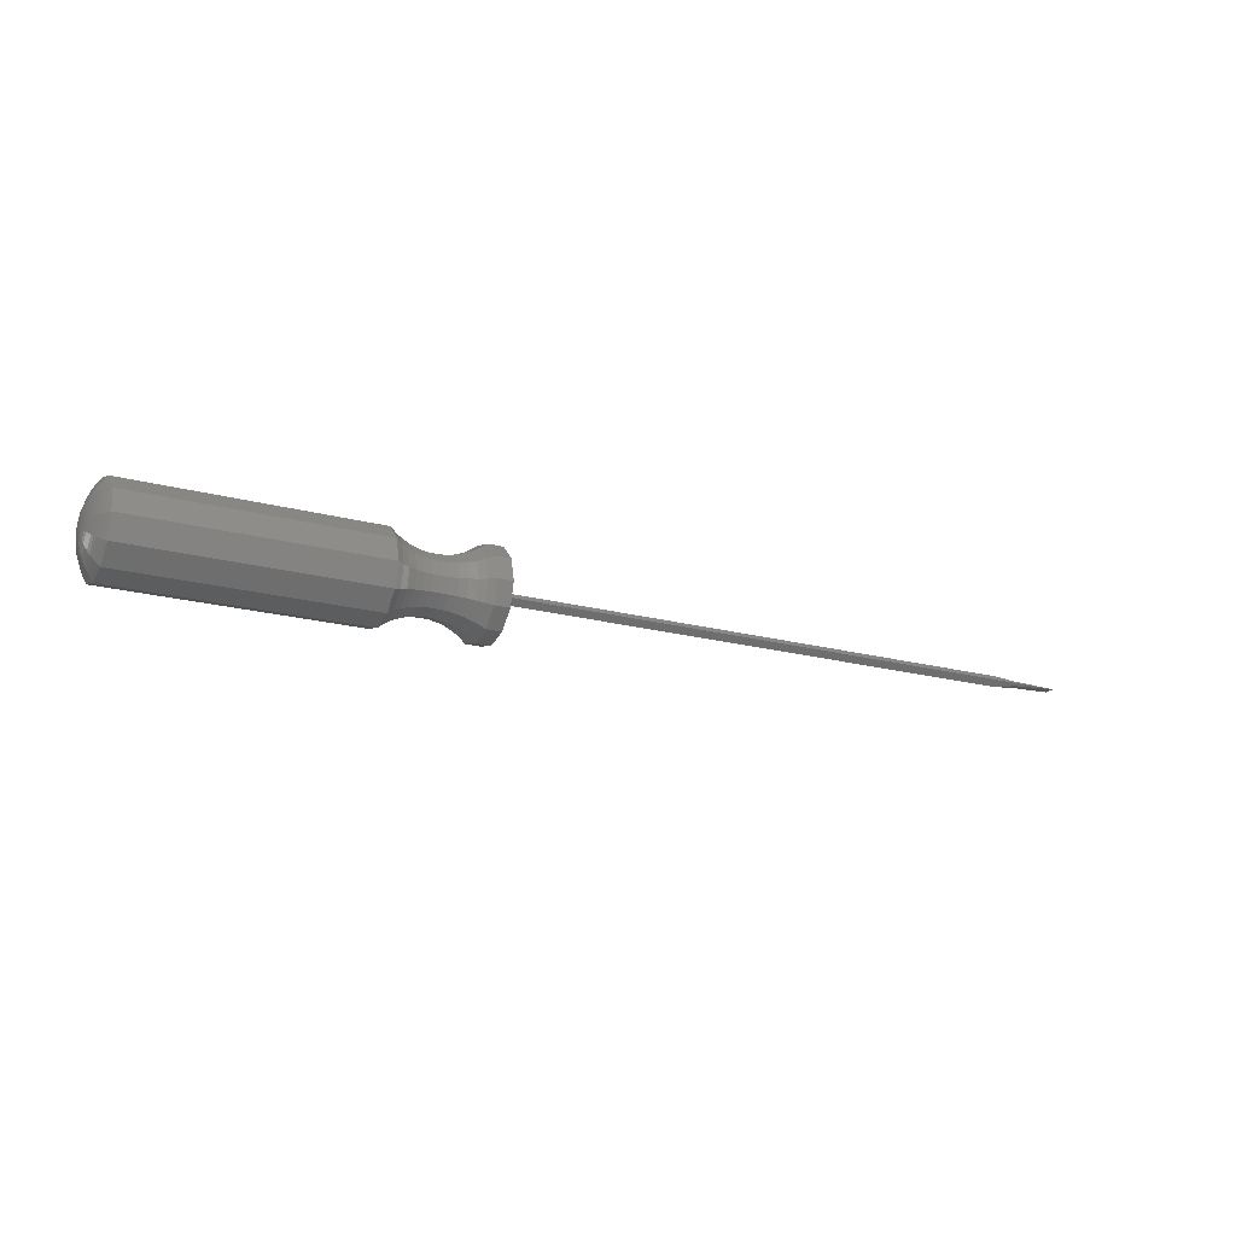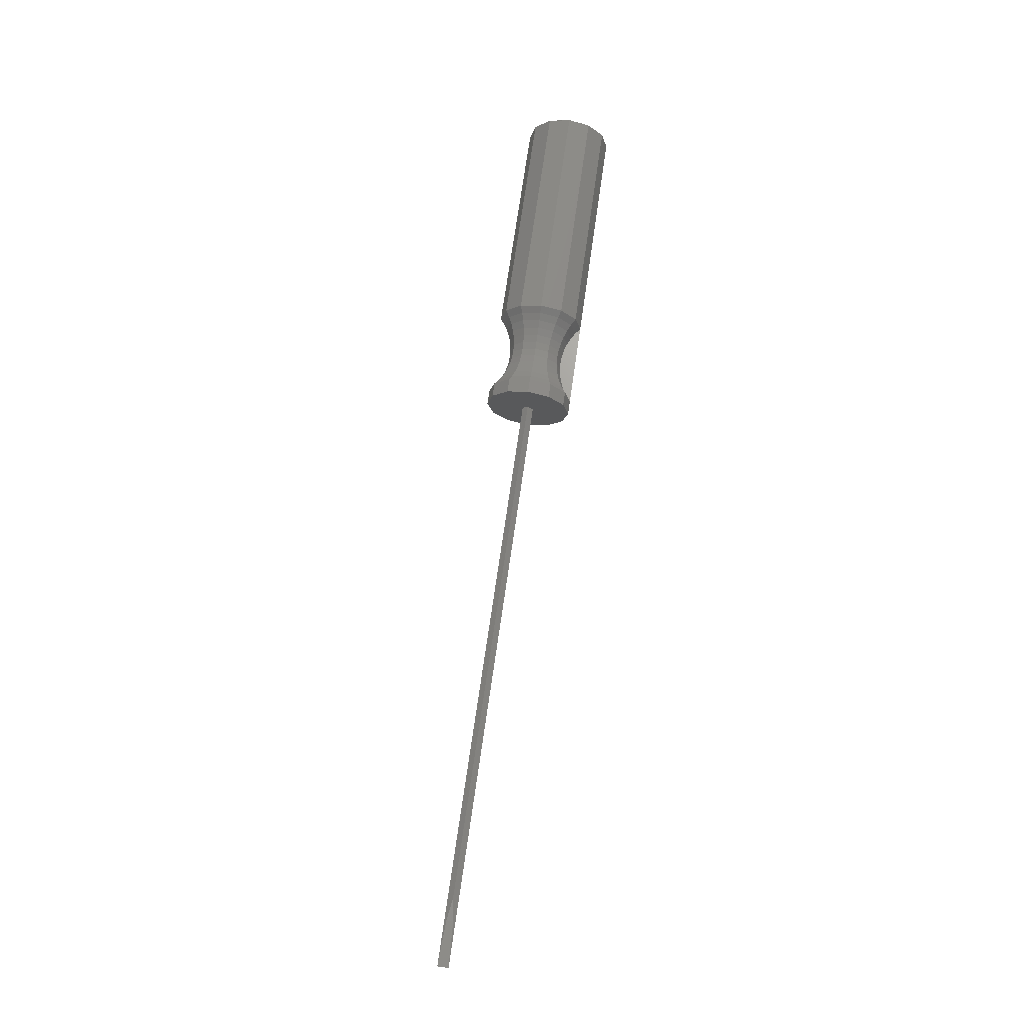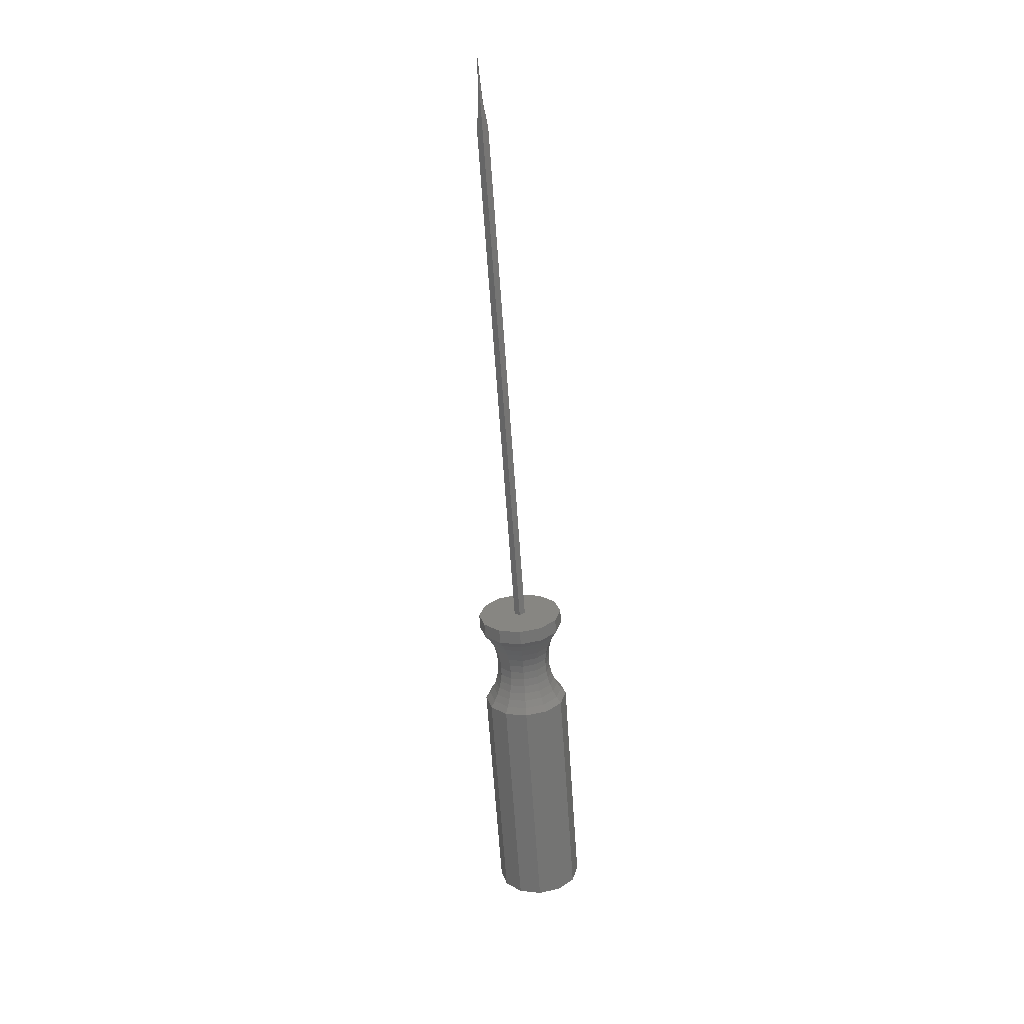
<metadata>
{"format":"stl","ext":"stl","renderer":"f3d","projection":"perspective","resolution":1024,"background":"white","views":[{"elev":-19.1,"azim":-27.3,"up":"+Z"},{"elev":69.6,"azim":98.1,"up":"+Z"},{"elev":-65.8,"azim":94.0,"up":"+Y"}]}
</metadata>
<code>
# stl→obj: 330 verts, 656 faces
v 322 -1.875 -0.03906
v 322 1.875 -0.03906
v 307 -1.125 0.7109
v 307 -1.875 -0.03906
v 307 1.875 -0.03906
v 307 1.125 0.7109
v 299.5 -0.000153 1.836
v 299.5 1.875 -0.03906
v 299.5 -1.875 -0.03906
v 307 1.125 -0.7891
v 307 -1.125 -0.7891
v 299.5 -0.000152 -1.914
v 120 1.875 -0.03906
v 120 -0.000153 1.836
v 120 -1.875 -0.03906
v 120 -0.000152 -1.914
v 120 15 -0.03906
v 120 12.99 7.461
v 120 -0.000153 -0.03906
v 115 15 -0.03906
v 115 12.99 7.461
v 112.8 13.37 -0.03906
v 112.8 11.58 6.645
v 110.5 12 -0.03906
v 110.5 10.39 5.962
v 108 10.92 -0.03906
v 108 9.456 5.42
v 105.4 10.13 -0.03906
v 105.4 8.776 5.028
v 102.7 9.659 -0.03906
v 102.7 8.365 4.79
v 100 9.5 -0.03906
v 100 8.227 4.711
v 97.29 9.659 -0.03906
v 97.29 8.365 4.79
v 94.61 10.13 -0.03906
v 94.61 8.776 5.028
v 92.01 10.92 -0.03906
v 92.01 9.456 5.42
v 89.52 12 -0.03906
v 89.52 10.39 5.962
v 87.17 13.37 -0.03906
v 87.17 11.58 6.645
v 85 15 -0.03906
v 85 12.99 7.461
v 5 15 -0.03906
v 5 12.99 7.461
v 4.225 13.91 -0.03906
v 4.225 12.04 6.914
v 3.509 12.77 -0.03906
v 3.509 11.06 6.347
v 2.856 11.6 -0.03906
v 2.856 10.05 5.762
v 2.266 10.4 -0.03906
v 2.266 9.006 5.16
v 1.741 9.165 -0.03906
v 1.741 7.937 4.544
v 1.283 7.906 -0.03906
v 1.283 6.846 3.914
v 0.8934 6.623 -0.03906
v 0.8934 5.736 3.272
v 0.5731 5.321 -0.03906
v 0.5731 4.608 2.622
v 0.3229 4.005 -0.03906
v 0.3229 3.468 1.963
v 0.1437 2.676 -0.03906
v 0.1437 2.317 1.299
v 0.03601 1.34 -0.03906
v 0.03601 1.16 0.6309
v 0.000153 -0.000153 -0.03906
v 120 7.5 12.95
v 115 7.5 12.95
v 112.8 6.684 11.54
v 110.5 6.001 10.35
v 108 5.459 9.416
v 105.4 5.067 8.737
v 102.7 4.829 8.326
v 100 4.75 8.188
v 97.29 4.829 8.326
v 94.61 5.067 8.737
v 92.01 5.459 9.416
v 89.52 6.001 10.35
v 87.17 6.684 11.54
v 85 7.5 12.95
v 5 7.5 12.95
v 4.225 6.953 12
v 3.509 6.386 11.02
v 2.856 5.801 10.01
v 2.266 5.199 8.967
v 1.741 4.583 7.899
v 1.283 3.953 6.807
v 0.8934 3.311 5.697
v 0.5731 2.661 4.569
v 0.3229 2.002 3.429
v 0.1437 1.338 2.279
v 0.03601 0.6699 1.121
v 120 -0.000159 14.96
v 115 -0.000159 14.96
v 112.8 -0.000158 13.33
v 110.5 -0.000157 11.96
v 108 -0.000157 10.88
v 105.4 -0.000157 10.09
v 102.7 -0.000156 9.62
v 100 -0.000156 9.461
v 97.29 -0.000156 9.62
v 94.61 -0.000157 10.09
v 92.01 -0.000157 10.88
v 89.52 -0.000157 11.96
v 87.17 -0.000158 13.33
v 85 -0.000159 14.96
v 5 -0.000159 14.96
v 4.225 -0.000158 13.87
v 3.509 -0.000158 12.73
v 2.856 -0.000157 11.56
v 2.266 -0.000157 10.36
v 1.741 -0.000156 9.126
v 1.283 -0.000156 7.867
v 0.8934 -0.000155 6.584
v 0.5731 -0.000155 5.282
v 0.3229 -0.000154 3.965
v 0.1437 -0.000154 2.637
v 0.03601 -0.000153 1.301
v 120 -7.5 12.95
v 115 -7.5 12.95
v 112.8 -6.684 11.54
v 110.5 -6.001 10.35
v 108 -5.459 9.416
v 105.4 -5.067 8.737
v 102.7 -4.83 8.326
v 100 -4.75 8.188
v 97.29 -4.83 8.326
v 94.61 -5.067 8.737
v 92.01 -5.459 9.416
v 89.52 -6.001 10.35
v 87.17 -6.684 11.54
v 85 -7.5 12.95
v 5 -7.5 12.95
v 4.225 -6.953 12
v 3.509 -6.387 11.02
v 2.856 -5.801 10.01
v 2.266 -5.2 8.967
v 1.741 -4.583 7.899
v 1.283 -3.953 6.807
v 0.8934 -3.312 5.697
v 0.5731 -2.661 4.569
v 0.3229 -2.002 3.429
v 0.1437 -1.338 2.279
v 0.03601 -0.67 1.121
v 120 -12.99 7.461
v 115 -12.99 7.461
v 112.8 -11.58 6.645
v 110.5 -10.39 5.962
v 108 -9.456 5.42
v 105.4 -8.776 5.028
v 102.7 -8.365 4.79
v 100 -8.227 4.711
v 97.29 -8.365 4.79
v 94.61 -8.776 5.028
v 92.01 -9.456 5.42
v 89.52 -10.39 5.962
v 87.17 -11.58 6.645
v 85 -12.99 7.461
v 5 -12.99 7.461
v 4.225 -12.04 6.914
v 3.509 -11.06 6.347
v 2.856 -10.05 5.762
v 2.266 -9.006 5.16
v 1.741 -7.938 4.544
v 1.283 -6.847 3.914
v 0.8934 -5.736 3.272
v 0.5731 -4.609 2.622
v 0.3229 -3.468 1.963
v 0.1437 -2.318 1.299
v 0.03601 -1.161 0.6309
v 120 -15 -0.03906
v 115 -15 -0.03906
v 112.8 -13.37 -0.03906
v 110.5 -12 -0.03906
v 108 -10.92 -0.03906
v 105.4 -10.13 -0.03906
v 102.7 -9.659 -0.03906
v 100 -9.5 -0.03906
v 97.29 -9.659 -0.03906
v 94.61 -10.13 -0.03906
v 92.01 -10.92 -0.03906
v 89.52 -12 -0.03906
v 87.17 -13.37 -0.03906
v 85 -15 -0.03906
v 5 -15 -0.03906
v 4.225 -13.91 -0.03906
v 3.509 -12.77 -0.03906
v 2.856 -11.6 -0.03906
v 2.266 -10.4 -0.03906
v 1.741 -9.166 -0.03906
v 1.283 -7.906 -0.03906
v 0.8934 -6.623 -0.03906
v 0.5731 -5.321 -0.03906
v 0.3229 -4.005 -0.03906
v 0.1437 -2.676 -0.03906
v 0.03601 -1.34 -0.03906
v 120 -12.99 -7.539
v 115 -12.99 -7.539
v 112.8 -11.58 -6.723
v 110.5 -10.39 -6.04
v 108 -9.456 -5.498
v 105.4 -8.776 -5.106
v 102.7 -8.365 -4.869
v 100 -8.227 -4.789
v 97.29 -8.365 -4.869
v 94.61 -8.776 -5.106
v 92.01 -9.456 -5.498
v 89.52 -10.39 -6.04
v 87.17 -11.58 -6.723
v 85 -12.99 -7.539
v 5 -12.99 -7.539
v 4.225 -12.04 -6.992
v 3.509 -11.06 -6.426
v 2.856 -10.05 -5.84
v 2.266 -9.006 -5.239
v 1.741 -7.938 -4.622
v 1.283 -6.847 -3.992
v 0.8934 -5.736 -3.351
v 0.5731 -4.609 -2.7
v 0.3229 -3.468 -2.041
v 0.1437 -2.318 -1.377
v 0.03601 -1.161 -0.7091
v 120 -7.5 -13.03
v 115 -7.5 -13.03
v 112.8 -6.684 -11.62
v 110.5 -6.001 -10.43
v 108 -5.459 -9.495
v 105.4 -5.067 -8.815
v 102.7 -4.83 -8.404
v 100 -4.75 -8.266
v 97.29 -4.83 -8.404
v 94.61 -5.067 -8.815
v 92.01 -5.459 -9.495
v 89.52 -6.001 -10.43
v 87.17 -6.684 -11.62
v 85 -7.5 -13.03
v 5 -7.5 -13.03
v 4.225 -6.953 -12.08
v 3.509 -6.387 -11.1
v 2.856 -5.801 -10.09
v 2.266 -5.2 -9.045
v 1.741 -4.583 -7.977
v 1.283 -3.953 -6.886
v 0.8934 -3.312 -5.775
v 0.5731 -2.661 -4.648
v 0.3229 -2.002 -3.507
v 0.1437 -1.338 -2.357
v 0.03601 -0.67 -1.2
v 120 -0.000147 -15.04
v 115 -0.000147 -15.04
v 112.8 -0.000147 -13.41
v 110.5 -0.000148 -12.04
v 108 -0.000148 -10.96
v 105.4 -0.000148 -10.17
v 102.7 -0.000149 -9.698
v 100 -0.000149 -9.539
v 97.29 -0.000149 -9.698
v 94.61 -0.000148 -10.17
v 92.01 -0.000148 -10.96
v 89.52 -0.000148 -12.04
v 87.17 -0.000147 -13.41
v 85 -0.000147 -15.04
v 5 -0.000147 -15.04
v 4.225 -0.000147 -13.95
v 3.509 -0.000147 -12.81
v 2.856 -0.000148 -11.64
v 2.266 -0.000148 -10.44
v 1.741 -0.000149 -9.205
v 1.283 -0.000149 -7.945
v 0.8934 -0.00015 -6.662
v 0.5731 -0.00015 -5.361
v 0.3229 -0.000151 -4.044
v 0.1437 -0.000151 -2.715
v 0.03601 -0.000152 -1.379
v 120 7.5 -13.03
v 115 7.5 -13.03
v 112.8 6.684 -11.62
v 110.5 6.001 -10.43
v 108 5.459 -9.495
v 105.4 5.067 -8.815
v 102.7 4.829 -8.404
v 100 4.75 -8.266
v 97.29 4.829 -8.404
v 94.61 5.067 -8.815
v 92.01 5.459 -9.495
v 89.52 6.001 -10.43
v 87.17 6.684 -11.62
v 85 7.5 -13.03
v 5 7.5 -13.03
v 4.225 6.953 -12.08
v 3.509 6.386 -11.1
v 2.856 5.801 -10.09
v 2.266 5.199 -9.045
v 1.741 4.583 -7.977
v 1.283 3.953 -6.886
v 0.8934 3.311 -5.775
v 0.5731 2.661 -4.648
v 0.3229 2.002 -3.507
v 0.1437 1.338 -2.357
v 0.03601 0.6699 -1.2
v 120 12.99 -7.539
v 115 12.99 -7.539
v 112.8 11.58 -6.723
v 110.5 10.39 -6.04
v 108 9.456 -5.498
v 105.4 8.776 -5.106
v 102.7 8.365 -4.869
v 100 8.227 -4.789
v 97.29 8.365 -4.869
v 94.61 8.776 -5.106
v 92.01 9.456 -5.498
v 89.52 10.39 -6.04
v 87.17 11.58 -6.723
v 85 12.99 -7.539
v 5 12.99 -7.539
v 4.225 12.04 -6.992
v 3.509 11.06 -6.426
v 2.856 10.05 -5.84
v 2.266 9.006 -5.239
v 1.741 7.937 -4.622
v 1.283 6.846 -3.992
v 0.8934 5.736 -3.351
v 0.5731 4.608 -2.7
v 0.3229 3.468 -2.041
v 0.1437 2.318 -1.377
v 0.03601 1.16 -0.7091
f 1 2 3
f 4 1 3
f 2 5 6
f 7 3 6
f 7 6 8
f 9 4 3
f 10 2 11
f 11 1 4
f 4 9 11
f 11 12 10
f 5 2 10
f 8 5 10
f 8 13 7
f 7 14 9
f 9 15 12
f 12 16 8
f 14 15 13
f 17 18 19
f 20 21 17
f 22 23 20
f 24 25 23
f 26 27 24
f 28 29 27
f 30 31 29
f 32 33 30
f 34 35 33
f 36 37 34
f 38 39 36
f 40 41 39
f 42 43 40
f 44 45 43
f 46 47 44
f 48 49 46
f 50 51 49
f 52 53 51
f 54 55 53
f 56 57 55
f 58 59 57
f 60 61 59
f 62 63 61
f 64 65 62
f 66 67 65
f 68 69 66
f 70 69 68
f 18 71 19
f 21 72 18
f 23 73 21
f 25 74 23
f 27 75 25
f 29 76 75
f 31 77 76
f 33 78 31
f 35 79 78
f 37 80 35
f 39 81 37
f 41 82 81
f 43 83 82
f 45 84 83
f 47 85 84
f 49 86 47
f 51 87 86
f 53 88 87
f 55 89 53
f 57 90 89
f 59 91 57
f 61 92 91
f 63 93 61
f 65 94 63
f 67 95 65
f 69 96 95
f 70 96 69
f 71 97 19
f 72 98 71
f 73 99 72
f 74 100 99
f 75 101 74
f 76 102 75
f 77 103 102
f 78 104 77
f 79 105 104
f 80 106 79
f 81 107 106
f 82 108 107
f 83 109 82
f 84 110 109
f 85 111 84
f 86 112 85
f 87 113 86
f 88 114 113
f 89 115 114
f 90 116 115
f 91 117 90
f 92 118 117
f 93 119 92
f 94 120 93
f 95 121 120
f 96 122 121
f 70 122 96
f 97 123 19
f 98 124 97
f 99 125 98
f 100 126 125
f 101 127 100
f 102 128 127
f 103 129 102
f 104 130 129
f 105 131 104
f 106 132 131
f 107 133 106
f 108 134 133
f 109 135 108
f 110 136 135
f 111 137 110
f 112 138 111
f 113 139 138
f 114 140 113
f 115 141 140
f 116 142 141
f 117 143 142
f 118 144 117
f 119 145 144
f 120 146 145
f 121 147 146
f 122 148 121
f 70 148 122
f 123 149 19
f 124 150 123
f 125 151 150
f 126 152 151
f 127 153 126
f 128 154 153
f 129 155 128
f 130 156 155
f 131 157 130
f 132 158 157
f 133 159 132
f 134 160 159
f 135 161 134
f 136 162 135
f 137 163 136
f 138 164 137
f 139 165 138
f 140 166 139
f 141 167 166
f 142 168 141
f 143 169 168
f 144 170 169
f 145 171 144
f 146 172 171
f 147 173 172
f 148 174 147
f 70 174 148
f 149 175 19
f 150 176 149
f 151 177 176
f 152 178 151
f 153 179 178
f 154 180 179
f 155 181 154
f 156 182 181
f 157 183 156
f 158 184 183
f 159 185 158
f 160 186 159
f 161 187 186
f 162 188 161
f 163 189 162
f 164 190 189
f 165 191 164
f 166 192 165
f 167 193 166
f 168 194 167
f 169 195 168
f 170 196 195
f 171 197 170
f 172 198 197
f 173 199 172
f 174 200 199
f 70 200 174
f 175 201 19
f 176 202 175
f 177 203 176
f 178 204 203
f 179 205 178
f 180 206 179
f 181 207 206
f 182 208 181
f 183 209 208
f 184 210 183
f 185 211 210
f 186 212 211
f 187 213 186
f 188 214 213
f 189 215 188
f 190 216 215
f 191 217 216
f 192 218 217
f 193 219 218
f 194 220 219
f 195 221 220
f 196 222 195
f 197 223 222
f 198 224 197
f 199 225 224
f 200 226 199
f 70 226 200
f 201 227 19
f 202 228 201
f 203 229 202
f 204 230 203
f 205 231 230
f 206 232 205
f 207 233 232
f 208 234 207
f 209 235 234
f 210 236 209
f 211 237 236
f 212 238 211
f 213 239 238
f 214 240 239
f 215 241 214
f 216 242 241
f 217 243 242
f 218 244 243
f 219 245 218
f 220 246 245
f 221 247 220
f 222 248 221
f 223 249 248
f 224 250 223
f 225 251 224
f 226 252 251
f 70 252 226
f 227 253 19
f 228 254 227
f 229 255 254
f 230 256 229
f 231 257 256
f 232 258 231
f 233 259 258
f 234 260 233
f 235 261 260
f 236 262 235
f 237 263 262
f 238 264 237
f 239 265 264
f 240 266 239
f 241 267 240
f 242 268 267
f 243 269 242
f 244 270 269
f 245 271 244
f 246 272 245
f 247 273 246
f 248 274 273
f 249 275 248
f 250 276 249
f 251 277 250
f 252 278 277
f 70 278 252
f 253 279 19
f 254 280 253
f 255 281 280
f 256 282 255
f 257 283 282
f 258 284 283
f 259 285 258
f 260 286 285
f 261 287 260
f 262 288 287
f 263 289 262
f 264 290 263
f 265 291 290
f 266 292 265
f 267 293 266
f 268 294 293
f 269 295 294
f 270 296 269
f 271 297 270
f 272 298 271
f 273 299 298
f 274 300 273
f 275 301 300
f 276 302 301
f 277 303 276
f 278 304 277
f 70 304 278
f 279 305 19
f 280 306 279
f 281 307 306
f 282 308 307
f 283 309 308
f 284 310 283
f 285 311 284
f 286 312 311
f 287 313 286
f 288 314 313
f 289 315 314
f 290 316 289
f 291 317 290
f 292 318 291
f 293 319 292
f 294 320 319
f 295 321 294
f 296 322 295
f 297 323 322
f 298 324 297
f 299 325 324
f 300 326 299
f 301 327 326
f 302 328 327
f 303 329 328
f 304 330 303
f 70 330 304
f 305 17 19
f 306 20 305
f 307 22 20
f 308 24 307
f 309 26 24
f 310 28 26
f 311 30 310
f 312 32 30
f 313 34 312
f 314 36 34
f 315 38 314
f 316 40 315
f 317 42 40
f 318 44 317
f 319 46 318
f 320 48 46
f 321 50 320
f 322 52 321
f 323 54 322
f 324 56 323
f 325 58 324
f 326 60 325
f 327 62 326
f 328 64 62
f 329 66 328
f 330 68 66
f 70 68 330
f 19 17 20
f 19 20 44
f 19 44 46
f 19 46 70
f 2 6 3
f 6 5 8
f 9 3 7
f 2 1 11
f 9 12 11
f 8 10 12
f 13 14 7
f 14 15 9
f 15 16 12
f 16 13 8
f 15 16 13
f 21 18 17
f 23 21 20
f 24 23 22
f 27 25 24
f 28 27 26
f 30 29 28
f 33 31 30
f 34 33 32
f 37 35 34
f 39 37 36
f 40 39 38
f 43 41 40
f 44 43 42
f 47 45 44
f 49 47 46
f 50 49 48
f 52 51 50
f 54 53 52
f 56 55 54
f 58 57 56
f 60 59 58
f 62 61 60
f 65 63 62
f 66 65 64
f 69 67 66
f 72 71 18
f 73 72 21
f 74 73 23
f 75 74 25
f 29 75 27
f 31 76 29
f 78 77 31
f 35 78 33
f 80 79 35
f 81 80 37
f 41 81 39
f 43 82 41
f 45 83 43
f 47 84 45
f 86 85 47
f 51 86 49
f 53 87 51
f 89 88 53
f 57 89 55
f 91 90 57
f 61 91 59
f 93 92 61
f 94 93 63
f 95 94 65
f 69 95 67
f 98 97 71
f 99 98 72
f 74 99 73
f 101 100 74
f 102 101 75
f 77 102 76
f 104 103 77
f 79 104 78
f 106 105 79
f 81 106 80
f 82 107 81
f 109 108 82
f 84 109 83
f 111 110 84
f 112 111 85
f 113 112 86
f 88 113 87
f 89 114 88
f 90 115 89
f 117 116 90
f 92 117 91
f 119 118 92
f 120 119 93
f 95 120 94
f 96 121 95
f 124 123 97
f 125 124 98
f 100 125 99
f 127 126 100
f 102 127 101
f 129 128 102
f 104 129 103
f 131 130 104
f 106 131 105
f 133 132 106
f 108 133 107
f 135 134 108
f 110 135 109
f 137 136 110
f 138 137 111
f 113 138 112
f 140 139 113
f 115 140 114
f 116 141 115
f 117 142 116
f 144 143 117
f 119 144 118
f 120 145 119
f 121 146 120
f 148 147 121
f 150 149 123
f 125 150 124
f 126 151 125
f 153 152 126
f 128 153 127
f 155 154 128
f 130 155 129
f 157 156 130
f 132 157 131
f 159 158 132
f 134 159 133
f 161 160 134
f 162 161 135
f 163 162 136
f 164 163 137
f 165 164 138
f 166 165 139
f 141 166 140
f 168 167 141
f 143 168 142
f 144 169 143
f 171 170 144
f 146 171 145
f 147 172 146
f 174 173 147
f 176 175 149
f 151 176 150
f 178 177 151
f 153 178 152
f 154 179 153
f 181 180 154
f 156 181 155
f 183 182 156
f 158 183 157
f 185 184 158
f 186 185 159
f 161 186 160
f 188 187 161
f 189 188 162
f 164 189 163
f 191 190 164
f 192 191 165
f 193 192 166
f 194 193 167
f 195 194 168
f 170 195 169
f 197 196 170
f 172 197 171
f 199 198 172
f 174 199 173
f 202 201 175
f 203 202 176
f 178 203 177
f 205 204 178
f 206 205 179
f 181 206 180
f 208 207 181
f 183 208 182
f 210 209 183
f 185 210 184
f 186 211 185
f 213 212 186
f 188 213 187
f 215 214 188
f 190 215 189
f 191 216 190
f 192 217 191
f 193 218 192
f 194 219 193
f 195 220 194
f 222 221 195
f 197 222 196
f 224 223 197
f 199 224 198
f 226 225 199
f 228 227 201
f 229 228 202
f 230 229 203
f 205 230 204
f 232 231 205
f 207 232 206
f 234 233 207
f 209 234 208
f 236 235 209
f 211 236 210
f 238 237 211
f 213 238 212
f 214 239 213
f 241 240 214
f 216 241 215
f 217 242 216
f 218 243 217
f 245 244 218
f 220 245 219
f 247 246 220
f 248 247 221
f 223 248 222
f 250 249 223
f 251 250 224
f 226 251 225
f 254 253 227
f 229 254 228
f 256 255 229
f 231 256 230
f 258 257 231
f 233 258 232
f 260 259 233
f 235 260 234
f 262 261 235
f 237 262 236
f 264 263 237
f 239 264 238
f 266 265 239
f 267 266 240
f 242 267 241
f 269 268 242
f 244 269 243
f 271 270 244
f 272 271 245
f 273 272 246
f 248 273 247
f 275 274 248
f 276 275 249
f 277 276 250
f 252 277 251
f 280 279 253
f 255 280 254
f 282 281 255
f 257 282 256
f 258 283 257
f 285 284 258
f 260 285 259
f 287 286 260
f 262 287 261
f 289 288 262
f 290 289 263
f 265 290 264
f 292 291 265
f 293 292 266
f 268 293 267
f 269 294 268
f 296 295 269
f 297 296 270
f 298 297 271
f 273 298 272
f 300 299 273
f 275 300 274
f 276 301 275
f 303 302 276
f 304 303 277
f 306 305 279
f 281 306 280
f 282 307 281
f 283 308 282
f 310 309 283
f 311 310 284
f 286 311 285
f 313 312 286
f 288 313 287
f 289 314 288
f 316 315 289
f 317 316 290
f 318 317 291
f 319 318 292
f 294 319 293
f 321 320 294
f 322 321 295
f 297 322 296
f 324 323 297
f 299 324 298
f 326 325 299
f 301 326 300
f 302 327 301
f 303 328 302
f 330 329 303
f 20 17 305
f 307 20 306
f 24 22 307
f 309 24 308
f 310 26 309
f 30 28 310
f 312 30 311
f 34 32 312
f 314 34 313
f 38 36 314
f 40 38 315
f 317 40 316
f 44 42 317
f 46 44 318
f 320 46 319
f 50 48 320
f 52 50 321
f 54 52 322
f 56 54 323
f 58 56 324
f 60 58 325
f 62 60 326
f 328 62 327
f 66 64 328
f 330 66 329

</code>
